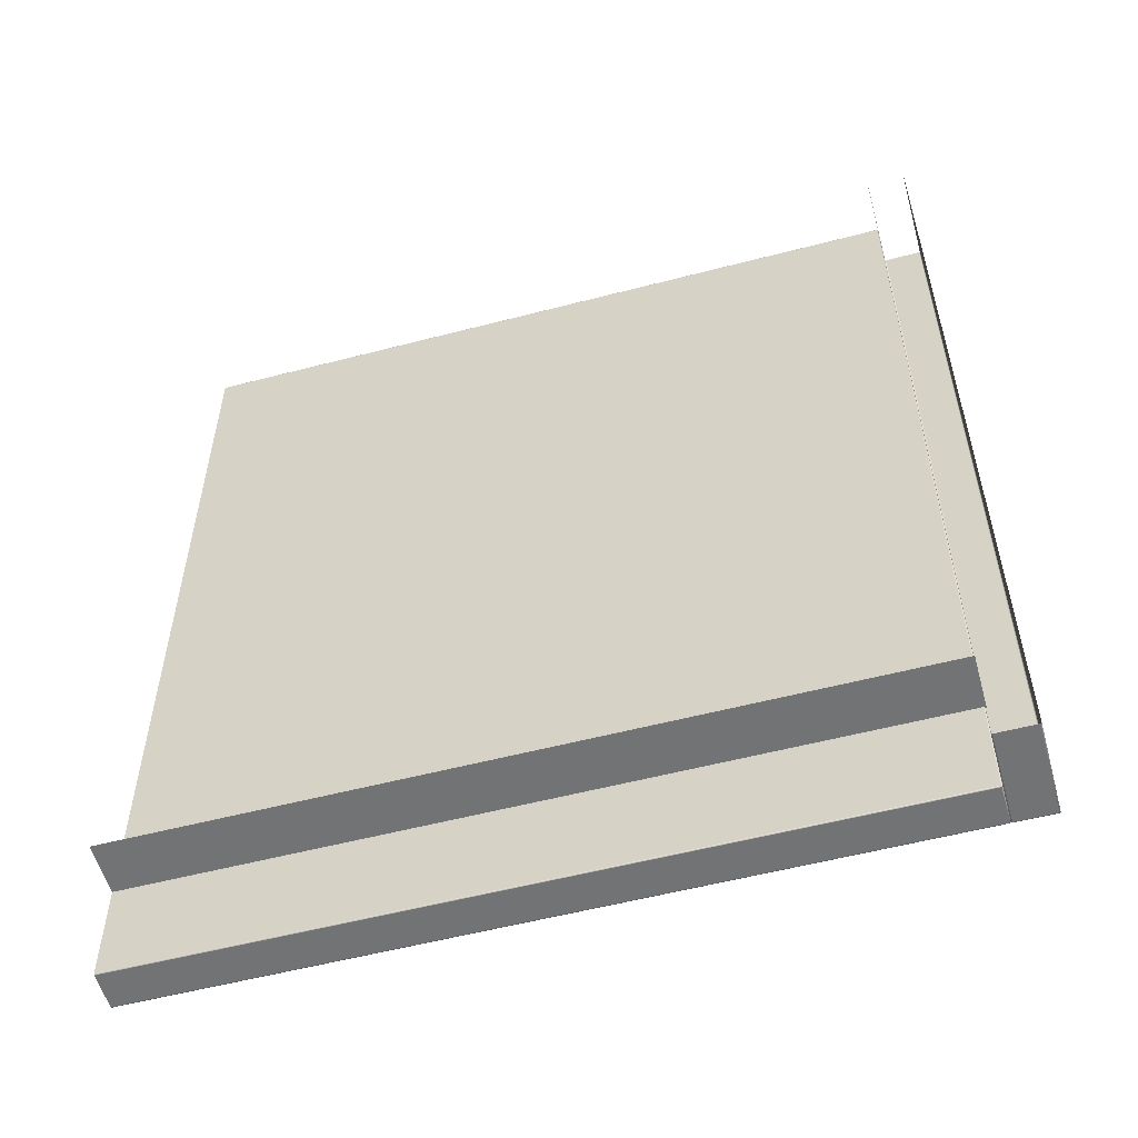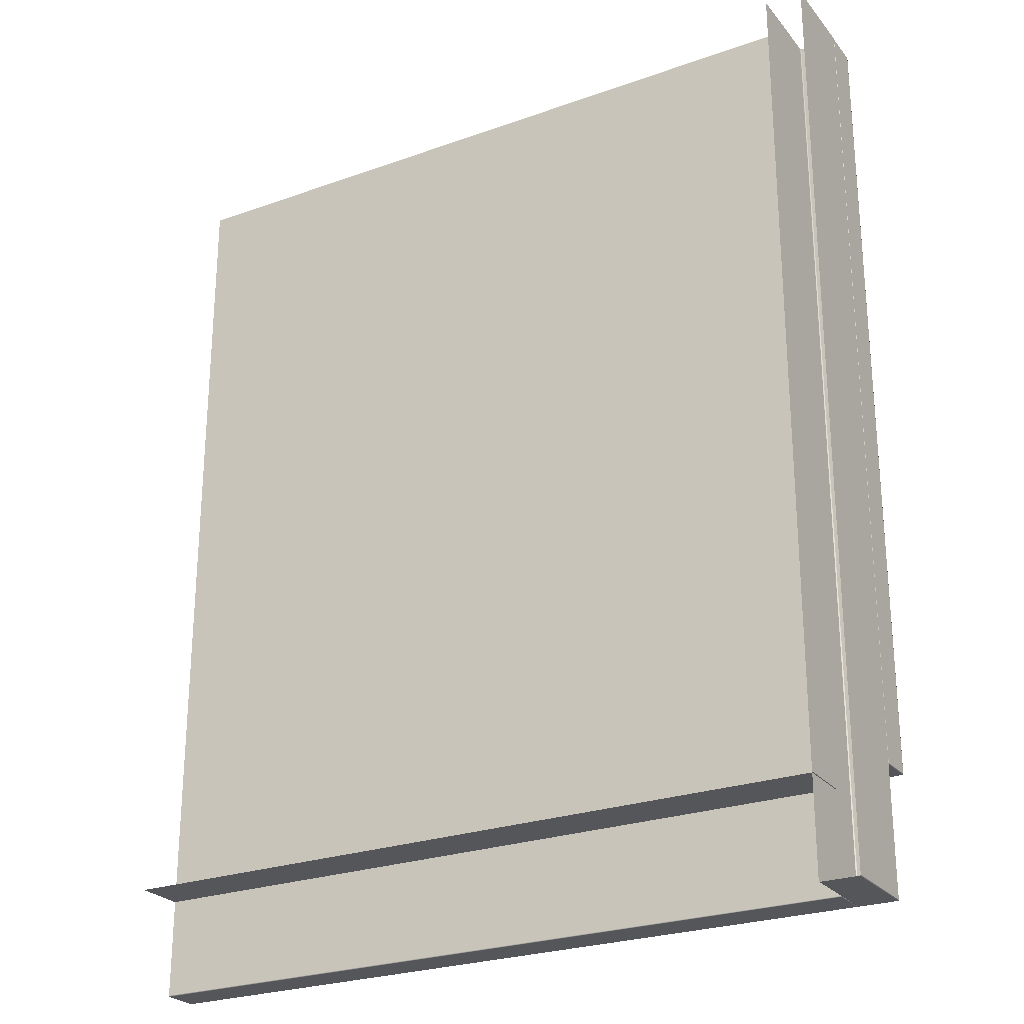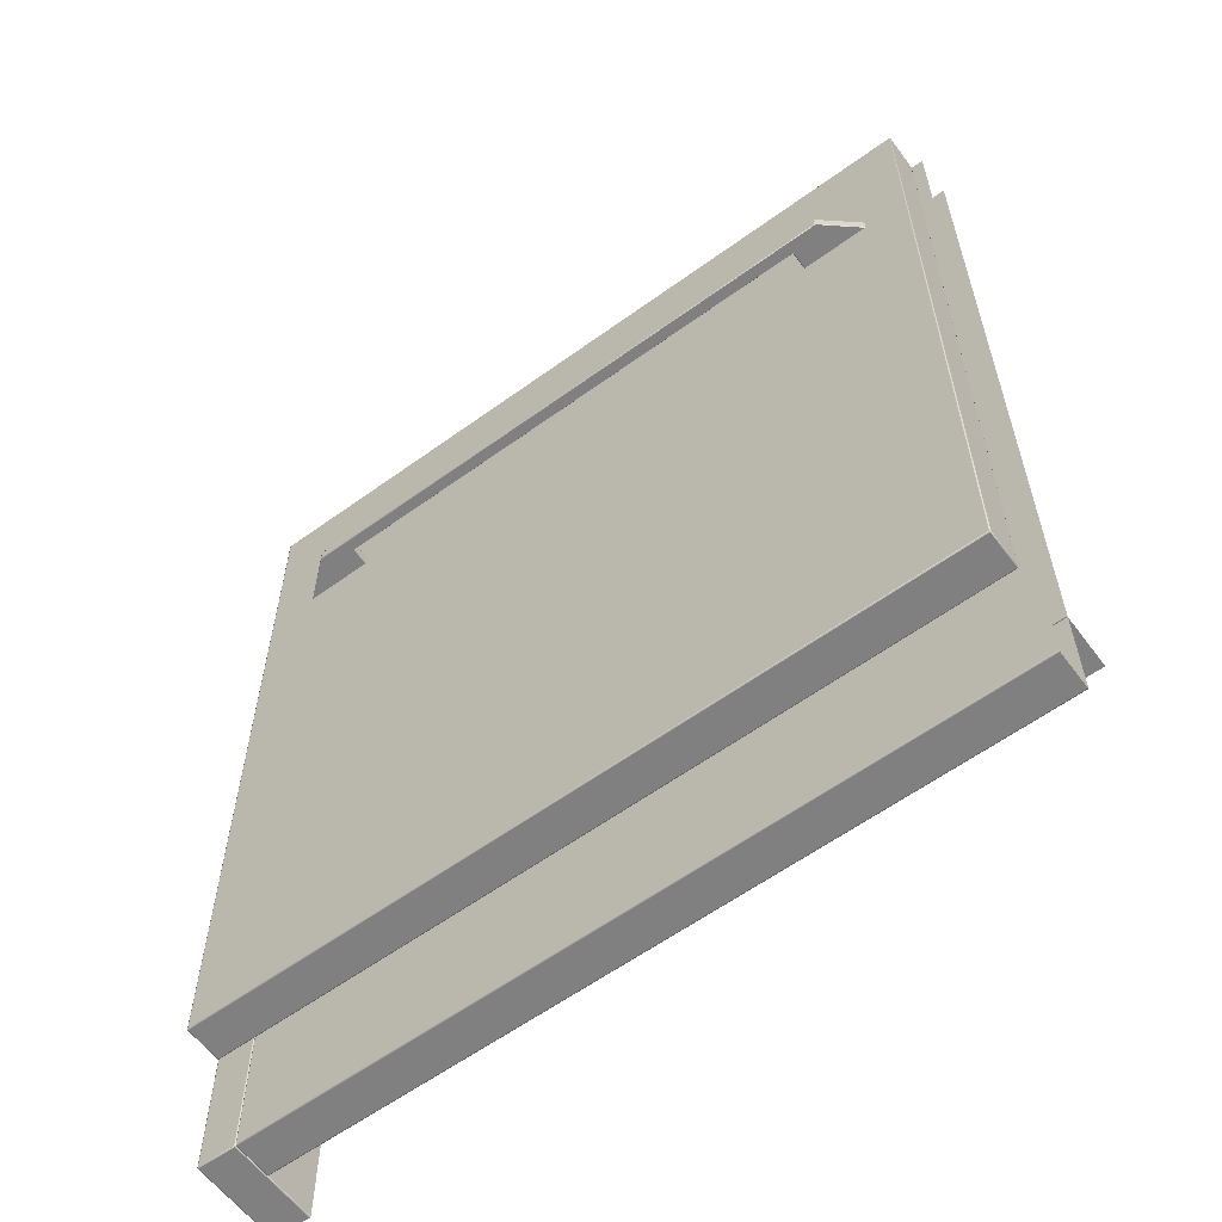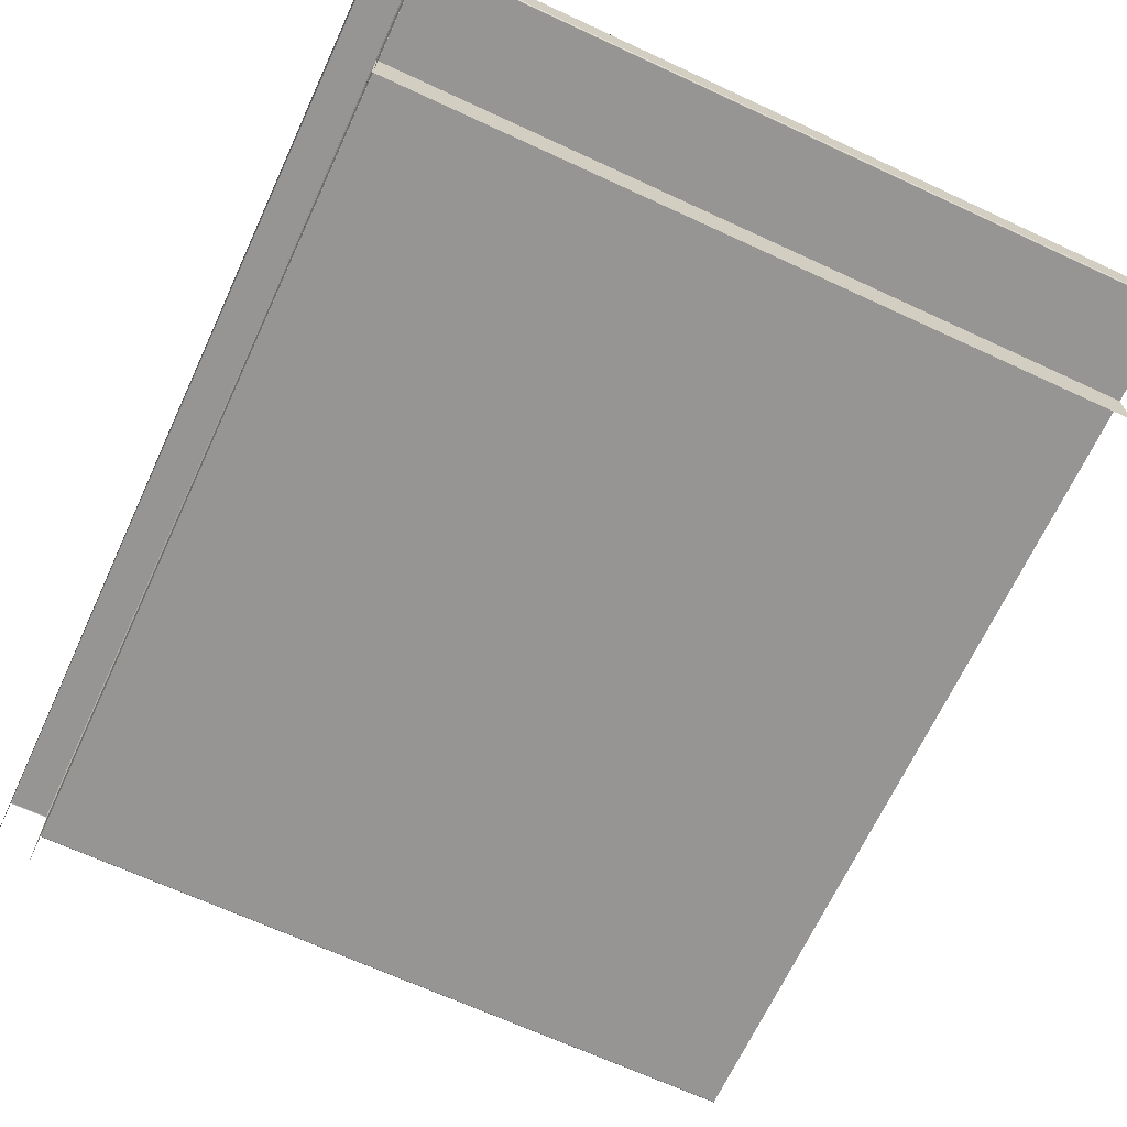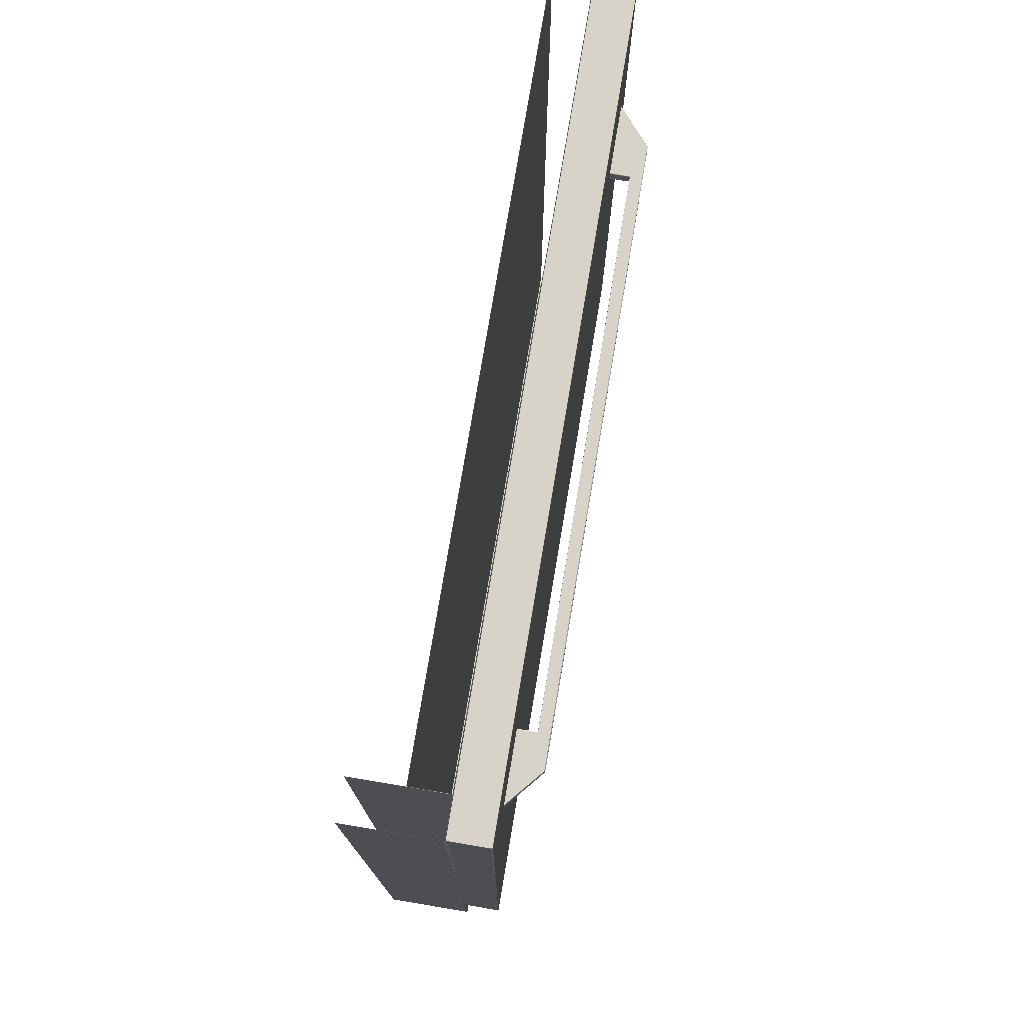
<metadata>
{"format":"obj","ext":"obj","renderer":"f3d","projection":"perspective","resolution":1024,"background":"white","views":[{"elev":-55.8,"azim":-164.7,"up":"+Y"},{"elev":-25.6,"azim":-150.2,"up":"+Y"},{"elev":-60.0,"azim":36.6,"up":"+Y"},{"elev":-67.5,"azim":-24.9,"up":"+Z"},{"elev":76.6,"azim":-80.5,"up":"+Y"}]}
</metadata>
<code>
o Cube_Cube.002
v -0.07512 0.6486 0.3109
v -0.04768 0.6486 0.2876
v -0.04802 0.6488 0.2876
v -0.07528 0.6488 0.3109
v -0.07615 0.6482 0.3116
v -0.07615 0.6398 0.3116
v -0.07577 0.6398 0.3114
v -0.07577 0.6482 0.3114
v -0.538 0.6393 0.3114
v -0.07594 0.6393 0.3114
v -0.5378 0.6398 0.3116
v -0.04756 0.6482 0.2876
v -0.07506 0.6482 0.3109
v -0.07506 0.6398 0.3109
v -0.04756 0.6398 0.2876
v -0.04756 0.6398 0.2876
v -0.07506 0.6398 0.3109
v -0.07512 0.6393 0.3109
v -0.04768 0.6393 0.2876
v -0.1014 0.6482 0.3022
v -0.1014 0.6398 0.3022
v -0.5126 0.6398 0.3022
v -0.5126 0.6482 0.3022
v -0.07506 0.6482 0.3109
v -0.07565 0.6485 0.3112
v -0.07565 0.6394 0.3112
v -0.1012 0.6398 0.302
v -0.1012 0.6398 0.2876
v -0.1011 0.6393 0.2876
v -0.1011 0.6393 0.302
v -0.1012 0.6398 0.302
v -0.1012 0.6482 0.302
v -0.1012 0.6482 0.2876
v -0.1012 0.6398 0.2876
v -0.07594 0.6486 0.3114
v -0.5387 0.6488 0.3109
v -0.538 0.6486 0.3114
v -0.5128 0.6398 0.302
v -0.5128 0.6482 0.302
v -0.5127 0.6482 0.3021
v -0.5127 0.6398 0.3021
v -0.07615 0.6398 0.3116
v -0.07615 0.6482 0.3116
v -0.5378 0.6482 0.3116
v -0.5378 0.6398 0.3116
v -0.5389 0.6393 0.3109
v -0.5663 0.6393 0.2876
v -0.566 0.6392 0.2876
v -0.5387 0.6392 0.3109
v -0.1012 0.6482 0.302
v -0.1013 0.6482 0.3021
v -0.1012 0.6487 0.3022
v -0.1011 0.6486 0.302
v -0.1006 0.6392 0.2876
v -0.1008 0.6392 0.3024
v -0.1012 0.6393 0.3022
v -0.1013 0.6398 0.3021
v -0.1011 0.6486 0.2876
v -0.1012 0.6482 0.2876
v -0.5378 0.6482 0.3116
v -0.07528 0.6392 0.3109
v -0.5382 0.6482 0.3114
v -0.5382 0.6398 0.3114
v -0.04756 0.6482 0.2876
v -0.5389 0.6482 0.3109
v -0.5389 0.6486 0.3109
v -0.5663 0.6486 0.2876
v -0.5664 0.6482 0.2876
v -0.1014 0.6393 0.3022
v -0.1008 0.6488 0.3024
v -0.1006 0.6488 0.2876
v -0.566 0.6488 0.2876
v -0.5389 0.6398 0.3109
v -0.5389 0.6482 0.3109
v -0.5664 0.6482 0.2876
v -0.5664 0.6398 0.2876
v -0.5387 0.6392 0.3109
v -0.566 0.6392 0.2876
v -0.5132 0.6392 0.3024
v -0.07528 0.6392 0.3109
v -0.1008 0.6392 0.3024
v -0.04802 0.6392 0.2876
v -0.5134 0.6392 0.2876
v -0.1006 0.6392 0.2876
v -0.5126 0.6482 0.3022
v -0.5126 0.6486 0.3022
v -0.1014 0.6486 0.3022
v -0.1014 0.6482 0.3022
v -0.1014 0.6398 0.3022
v -0.5128 0.6398 0.2876
v -0.5128 0.6482 0.2876
v -0.5128 0.6482 0.302
v -0.5128 0.6398 0.302
v -0.04802 0.6392 0.2876
v -0.5383 0.6485 0.3112
v -0.5389 0.6398 0.3109
v -0.5383 0.6394 0.3112
v -0.5129 0.6393 0.302
v -0.5129 0.6393 0.2876
v -0.5128 0.6398 0.2876
v -0.5128 0.6487 0.3022
v -0.5664 0.6398 0.2876
v -0.5129 0.6486 0.302
v -0.5132 0.6392 0.3024
v -0.5134 0.6392 0.2876
v -0.5128 0.6393 0.3022
v -0.5128 0.6482 0.2876
v -0.5129 0.6486 0.2876
v -0.5132 0.6488 0.3024
v -0.566 0.6488 0.2876
v -0.5387 0.6488 0.3109
v -0.07528 0.6488 0.3109
v -0.1008 0.6488 0.3024
v -0.04802 0.6488 0.2876
v -0.5134 0.6488 0.2876
v -0.1006 0.6488 0.2876
v -0.5126 0.6398 0.3022
v -0.5126 0.6393 0.3022
v -0.5132 0.6488 0.3024
v -0.5134 0.6488 0.2876
v -0.6059 0.1387 0.2867
v -0.6059 0.1389 0.2874
v -0.6063 0.139 0.2872
v -0.6064 0.1389 0.2867
v -0.01331 0.1394 0.2576
v -0.01278 0.1394 0.2578
v -0.01292 0.139 0.2579
v -0.01331 0.1389 0.2578
v -0.01261 0.1394 0.2584
v -0.01278 0.1389 0.2584
v -0.6066 0.1394 0.2867
v -0.6064 0.1394 0.2874
v -0.6059 0.1394 0.2576
v -0.6059 0.1389 0.2578
v -0.6063 0.139 0.2579
v -0.6064 0.1394 0.2578
v -0.6064 0.768 0.2578
v -0.6059 0.768 0.2576
v -0.6059 0.768 0.2876
v -0.6063 0.7684 0.2872
v -0.6064 0.768 0.2874
v -0.01261 0.768 0.2584
v -0.01278 0.768 0.2578
v -0.01292 0.7684 0.2579
v -0.6059 0.1394 0.2876
v -0.01261 0.768 0.2867
v -0.6059 0.1387 0.2584
v -0.6064 0.1389 0.2584
v -0.01331 0.1387 0.2867
v -0.01278 0.1389 0.2867
v -0.01292 0.139 0.2872
v -0.01331 0.1389 0.2874
v -0.6066 0.1394 0.2584
v -0.6066 0.768 0.2584
v -0.6066 0.768 0.2867
v -0.01331 0.768 0.2876
v -0.01278 0.768 0.2874
v -0.01292 0.7684 0.2872
v -0.01261 0.1394 0.2867
v -0.01278 0.1394 0.2874
v -0.6063 0.7684 0.2579
v -0.01331 0.768 0.2576
v -0.6059 0.1394 0.2576
v -0.6059 0.768 0.2576
v -0.01331 0.768 0.2576
v -0.01331 0.1394 0.2576
v -0.01331 0.1394 0.2876
v -0.01261 0.1394 0.2584
v -0.01261 0.768 0.2584
v -0.01261 0.768 0.2867
v -0.01261 0.1394 0.2867
v -0.6059 0.1387 0.2584
v -0.01331 0.1387 0.2584
v -0.01331 0.1387 0.2867
v -0.6059 0.1387 0.2867
v -0.6059 0.1394 0.2876
v -0.01331 0.1394 0.2876
v -0.01331 0.768 0.2876
v -0.6059 0.768 0.2876
v -0.6066 0.1394 0.2584
v -0.6066 0.1394 0.2867
v -0.6066 0.768 0.2867
v -0.6066 0.768 0.2584
v -0.01331 0.1387 0.2584
v -0.5778 0.1157 0.2282
v -0.5763 0.0387 0.2566
v -0.5763 0.03887 0.2572
v -0.5767 0.03901 0.257
v -0.5768 0.03887 0.2566
v -0.577 0.0394 0.2566
v -0.5768 0.0394 0.2572
v -0.5763 0.0394 0.2274
v -0.5763 0.03887 0.2276
v -0.5767 0.03901 0.2278
v -0.5768 0.0394 0.2276
v -0.5768 0.768 0.2276
v -0.5763 0.768 0.2274
v -0.5763 0.768 0.2574
v -0.5767 0.7684 0.257
v -0.5768 0.768 0.2572
v -0.5763 0.0394 0.2574
v -0.5763 0.0387 0.2282
v -0.5768 0.03887 0.2282
v -0.577 0.0394 0.2282
v -0.577 0.768 0.2282
v -0.577 0.768 0.2566
v -0.5767 0.7684 0.2278
v -0.5763 0.0394 0.2274
v -0.5763 0.768 0.2274
v -0.5763 0.0387 0.2282
v -0.5763 0.0387 0.2566
v -0.5763 0.0394 0.2574
v -0.5763 0.768 0.2574
v -0.577 0.0394 0.2282
v -0.577 0.0394 0.2566
v -0.577 0.768 0.2566
v -0.577 0.768 0.2282
v -0.577 0.0394 0.2567
v -0.5772 0.0394 0.2572
v -0.5774 0.03901 0.2571
v -0.5772 0.03887 0.2567
v -0.5778 0.0394 0.2574
v -0.5778 0.03887 0.2572
v -0.5778 0.768 0.2574
v -0.5772 0.768 0.2572
v -0.5774 0.7684 0.2571
v -0.6062 0.768 0.2574
v -0.6062 0.0387 0.2567
v -0.6062 0.03887 0.2572
v -0.6066 0.03901 0.2571
v -0.6068 0.03887 0.2567
v -0.607 0.768 0.2567
v -0.6068 0.768 0.2572
v -0.6066 0.7684 0.2571
v -0.6062 0.0394 0.2574
v -0.6068 0.0394 0.2572
v -0.577 0.768 0.2567
v -0.577 0.768 0.2567
v -0.577 0.0394 0.2567
v -0.607 0.0394 0.2567
v -0.5778 0.0394 0.2574
v -0.5778 0.768 0.2574
v -0.6062 0.768 0.2574
v -0.6062 0.0394 0.2574
v -0.5778 0.0387 0.2567
v -0.6062 0.0387 0.2567
v -0.607 0.0394 0.2567
v -0.607 0.768 0.2567
v -0.5778 0.0387 0.2567
v -0.003074 -0.1434 0.3314
v -0.003074 0.7685 0.3314
v -0.003074 -0.1434 0.1873
v -0.003074 0.0387 0.2282
v -0.003074 0.768 0.2274
v -0.003074 0.0394 0.2274
v -0.003074 0.7685 0.2276
v -0.003074 0.0387 0.2566
v -0.003074 0.0394 0.2274
v -0.003074 0.768 0.2274
v -0.5763 0.7685 0.2276
v -0.003074 0.03887 0.2276
v -0.003074 0.0387 0.2282
v -0.003074 0.7685 0.2572
v -0.003074 0.03887 0.2572
v -0.003074 0.768 0.2574
v -0.5763 0.7685 0.2572
v -0.003074 0.0394 0.2574
v -0.003074 0.3249 0.2574
v -0.003074 0.0394 0.2574
v -0.003074 0.0387 0.2566
v -0.003074 0.768 0.2574
v -0.01331 0.7685 0.2578
v -0.01325 0.7685 0.2578
v -0.6059 0.7685 0.2578
v -0.5763 0.7685 0.2276
v -0.5768 0.7685 0.2282
v -0.5763 0.7685 0.2572
v -0.5768 0.7685 0.2566
v -0.5772 0.7685 0.2567
v -0.5777 0.7685 0.2572
v -0.6059 0.7685 0.2578
v -0.6068 0.7685 0.2567
v -0.6062 0.7685 0.2572
v -0.6068 0.7685 0.2567
v -0.5768 0.7685 0.2282
v -0.5768 0.7685 0.2566
v -0.5772 0.7685 0.2567
v -0.5778 0.7685 0.2572
v -0.6062 0.7685 0.2572
v -0.0128 0.7685 0.2583
v -0.01277 0.7685 0.2584
v -0.01277 0.7685 0.2867
v -0.0128 0.7685 0.2868
v -0.01325 0.7685 0.2873
v -0.01331 0.7685 0.2874
v -0.6059 0.7685 0.2874
v -0.6064 0.7685 0.2868
v -0.6059 0.7685 0.2873
v -0.6064 0.7685 0.2584
v -0.6064 0.7685 0.2583
v -0.6064 0.7685 0.2867
v -0.577 0.0394 0.1873
v -0.607 0.0394 0.1873
v -0.607 0.1239 0.1873
v -0.6062 0.0387 0.1873
v -0.5772 0.03887 0.1873
v -0.5778 0.0387 0.1873
v -0.6068 0.03887 0.1873
v -0.6062 0.0387 0.1873
v -0.5778 0.0387 0.1873
v -0.607 0.0394 0.1873
v -0.577 0.03934 0.1873
v -0.577 0.0394 0.1873
v -0.5772 0.7685 0.1873
v -0.577 0.768 0.1873
v -0.577 0.768 0.1873
v -0.6068 0.7685 0.1873
v -0.607 0.768 0.1873
v -0.607 0.768 0.1873
v -0.5778 0.1157 0.1873
v -0.003074 0.1157 0.1873
v -0.003074 0.1157 0.2282
f 121 122 123 124
f 125 126 127 128
f 129 130 127 126
f 131 124 123 132
f 133 134 135 136
f 133 136 137 138
f 139 296 298 140 141
f 142 143 144 290 291
f 145 132 123 122
f 142 291 292 146
f 145 139 141 132
f 147 148 135 134
f 149 150 151 152
f 153 154 137 136
f 131 132 141 155
f 156 157 158 294 295
f 133 125 128 134
f 159 160 151 150
f 138 137 161 281 274
f 125 162 143 126
f 153 136 135 148
f 154 155 301 299
f 163 164 165 166
f 121 149 152 122
f 153 148 124 131
f 167 160 157 156
f 168 169 170 171
f 172 173 174 175
f 147 121 124 148
f 176 177 178 179
f 154 299 300 161 137
f 180 181 182 183
f 129 126 143 142
f 159 146 157 160
f 167 152 151 160
f 147 134 128 184
f 138 274 272 162
f 184 128 127 130
f 146 292 293 158 157
f 162 272 273 144 143
f 139 156 295 296
f 129 159 150 130
f 155 141 140 297 301
f 145 122 152 167
f 184 130 150 149
f 186 187 188 189
f 190 189 188 191
f 192 193 194 195
f 192 195 196 197
f 198 266 277 199 200
f 201 191 188 187
f 201 198 200 191
f 202 203 194 193
f 204 205 196 195
f 190 191 200 206
f 192 258 261 193
f 197 196 207 275 260
f 204 195 194 203
f 205 206 286 285
f 208 209 254 255
f 186 270 264 187
f 204 203 189 190
f 210 253 257 211
f 202 186 189 203
f 212 267 268 271 213
f 205 285 276 207 196
f 214 215 216 217
f 202 193 261 262
f 197 260 256 259
f 198 265 263 266
f 206 200 199 278 286
f 201 187 264 269
f 218 219 220 221
f 222 223 220 219
f 224 225 226 280 288
f 224 288 289 227
f 228 229 230 231
f 232 233 234 282 284
f 235 236 230 229
f 218 237 225 219
f 240 236 233 232
f 241 242 243 244
f 222 219 225 224
f 235 227 233 236
f 240 231 230 236
f 249 221 220 223
f 227 289 283 234 233
f 237 287 279 226 225
f 222 235 229 223
f 249 223 229 228
f 279 280 226
f 307 306 221 249
f 320 321 322 185
f 277 278 199
f 293 294 158
f 308 305 228 231
f 311 308 231 240
f 273 290 144
f 315 314 287 237
f 318 304 303 247 248
f 309 310 245 246
f 306 312 313 218 221
f 302 316 238 239
f 276 275 207
f 283 282 234
f 300 281 161
f 298 297 140
f 284 317 319 232
f 297 298 296 295 294 293 292 291 290 273 272 274 281 300 299 301
f 1 2 3 4
f 5 6 7 8
f 9 10 6 11
f 12 13 14 15
f 16 17 18 19
f 20 21 22 23
f 24 1 25 8
f 17 7 26 18
f 24 8 7 17
f 27 28 29 30
f 31 32 33 34
f 35 4 36 37
f 38 39 40 41
f 42 43 44 45
f 46 47 48 49
f 50 51 52 53
f 54 55 30 29
f 27 30 56 57
f 53 58 59 50
f 35 37 60 5
f 6 10 26 7
f 5 8 25 35
f 61 18 26 10
f 62 63 11 60
f 4 35 25 1
f 1 24 64 2
f 65 66 67 68
f 55 69 56
f 70 71 58 53
f 36 72 67 66
f 73 74 75 76
f 77 78 79
f 77 79 80
f 79 81 80
f 81 82 80
f 78 83 79
f 81 84 82
f 85 86 87 88
f 70 53 52
f 51 57 89 88
f 90 91 92 93
f 61 94 19 18
f 55 56 30
f 65 62 95 66
f 96 46 97 63
f 65 96 63 62
f 98 99 100 38
f 85 40 101 86
f 50 27 57 51
f 96 102 47 46
f 39 103 101 40
f 98 104 105 99
f 38 41 106 98
f 103 39 107 108
f 109 110 111
f 112 109 111
f 112 113 109
f 112 114 113
f 109 115 110
f 114 116 113
f 117 41 40 85
f 11 63 97 9
f 60 37 95 62
f 49 9 97 46
f 36 66 95 37
f 104 118 69 55
f 119 70 87 86
f 117 89 69 118
f 117 118 106 41
f 88 87 52 51
f 89 57 56 69
f 49 61 10 9
f 70 52 87
f 119 86 101
f 103 108 120 119
f 104 98 106
f 119 101 103
f 104 106 118
l 305 307
l 255 321
l 254 271
l 258 321
l 262 270
l 253 252
l 257 268
l 269 250
l 271 251

</code>
